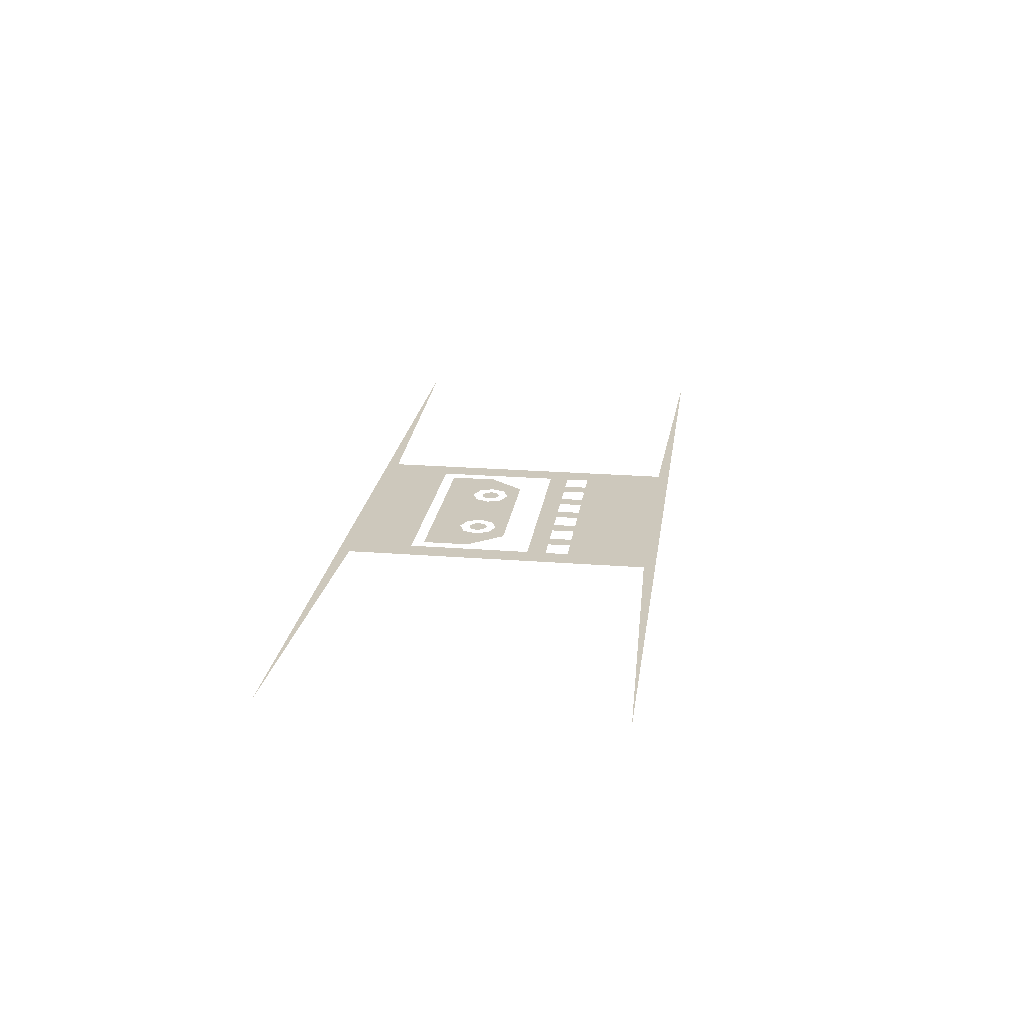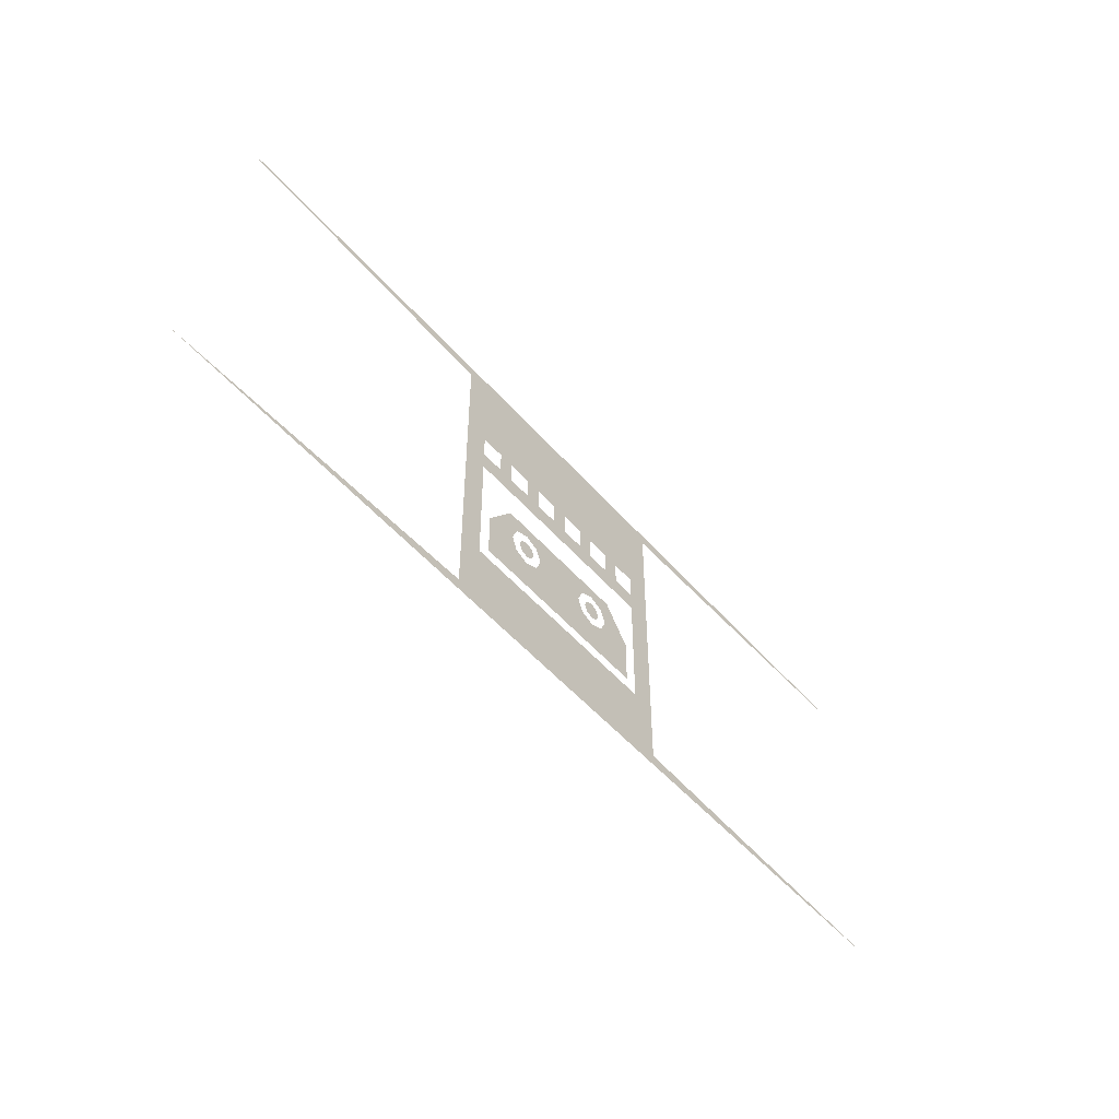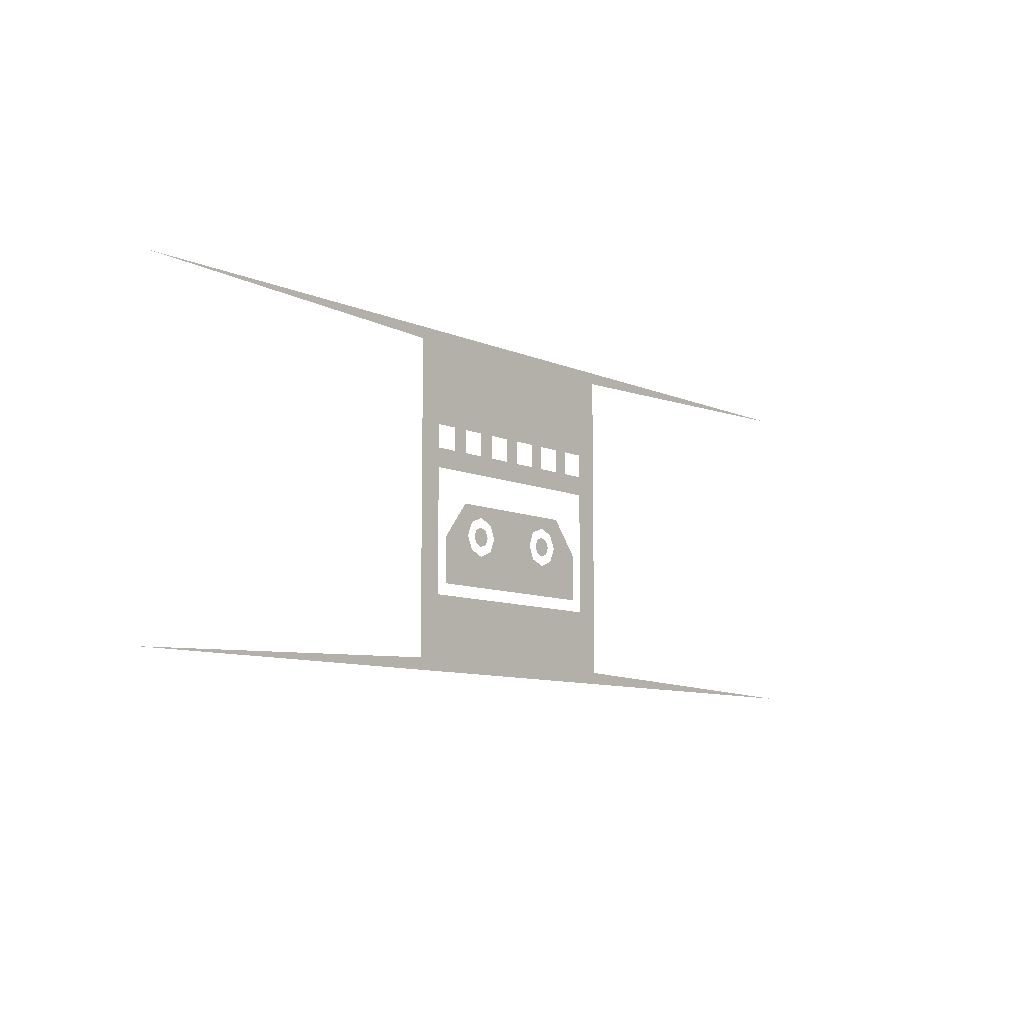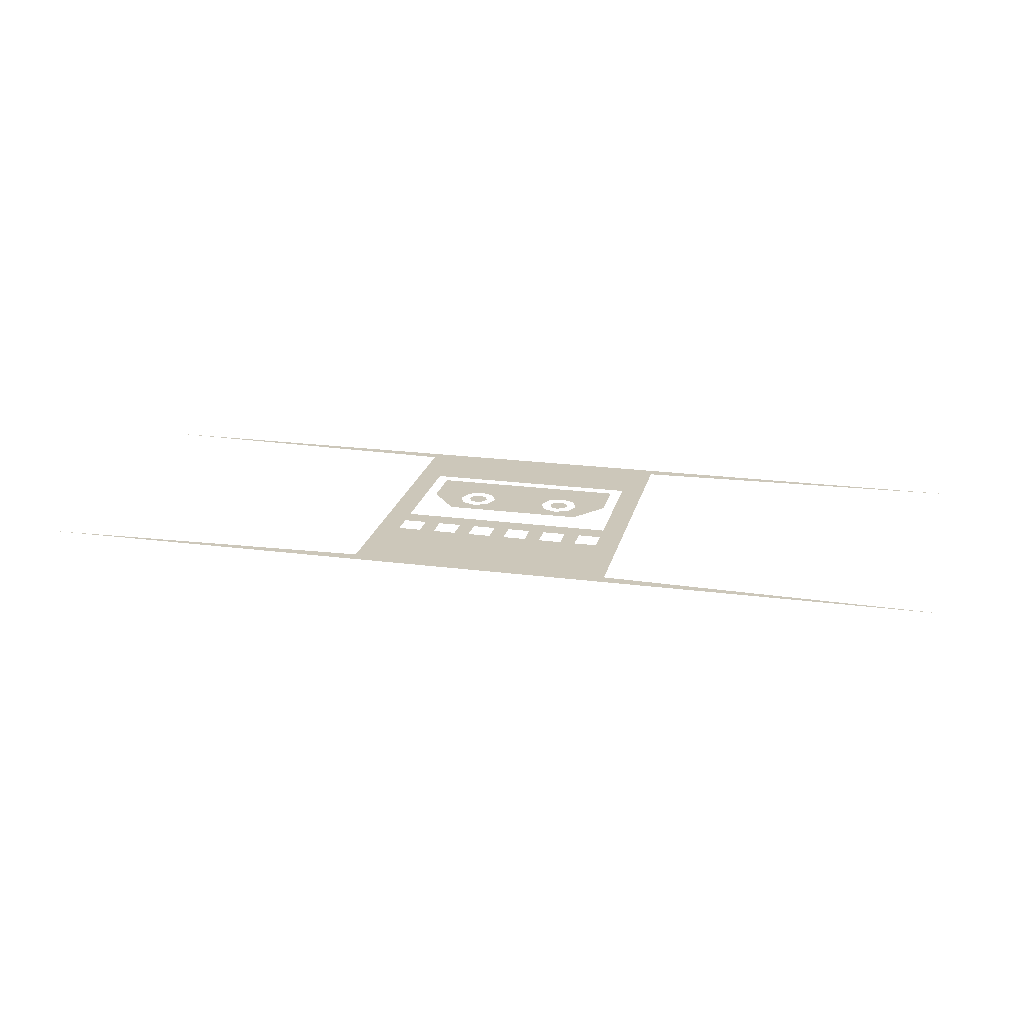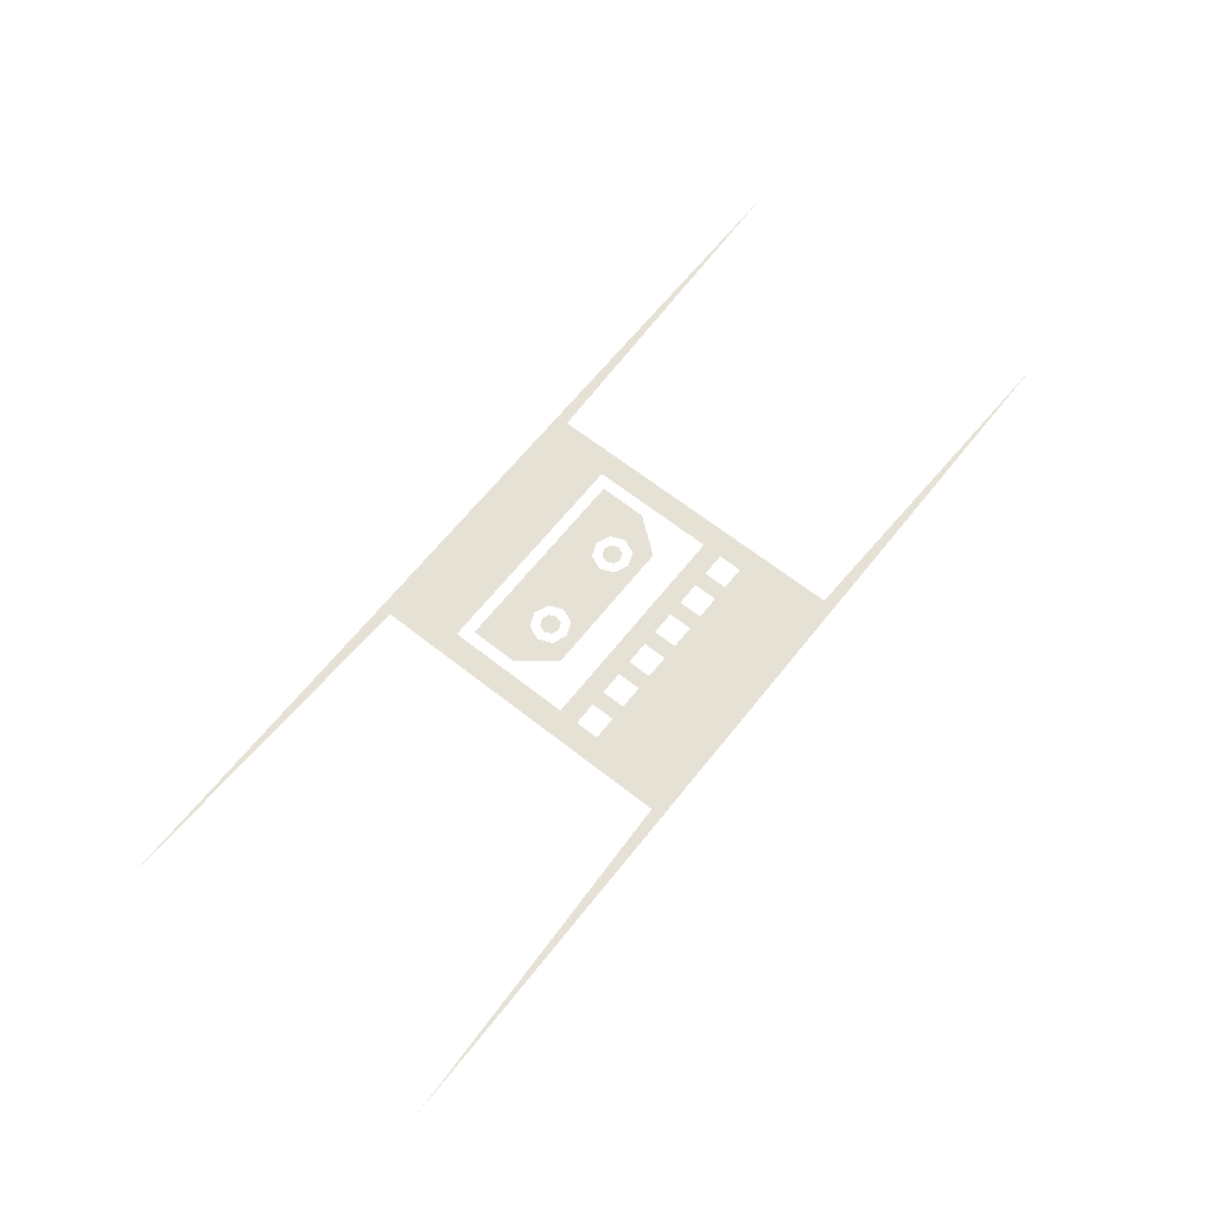
<metadata>
{"format":"obj","ext":"obj","renderer":"f3d","projection":"perspective","resolution":1024,"background":"white","views":[{"elev":22.1,"azim":97.8,"up":"+Z"},{"elev":-51.6,"azim":129.6,"up":"+Y"},{"elev":-9.1,"azim":130.9,"up":"+Y"},{"elev":21.5,"azim":-166.9,"up":"+Z"},{"elev":64.7,"azim":128.4,"up":"+Z"}]}
</metadata>
<code>
v -1.5 0.125 -0.5
v -0.425 0.1625 -0.5
v 0.425 0.1625 -0.5
v 1.5 0.125 -0.5
v 1.5 1.2 -0.5
v 0.425 1.163 -0.5
v -0.425 1.163 -0.5
v -1.5 1.2 -0.5
v -0.15 0.5625 -0.5
v -0.1187 0.5625 -0.5
v -0.1279 0.5846 -0.5
v -0.15 0.5625 -0.5
v -0.1279 0.5846 -0.5
v -0.15 0.5938 -0.5
v -0.15 0.5625 -0.5
v -0.15 0.5938 -0.5
v -0.1721 0.5846 -0.5
v -0.15 0.5625 -0.5
v -0.1721 0.5846 -0.5
v -0.1812 0.5625 -0.5
v -0.15 0.5625 -0.5
v -0.1812 0.5625 -0.5
v -0.1721 0.5404 -0.5
v -0.15 0.5625 -0.5
v -0.1721 0.5404 -0.5
v -0.15 0.5312 -0.5
v -0.15 0.5625 -0.5
v -0.15 0.5312 -0.5
v -0.1279 0.5404 -0.5
v -0.15 0.5625 -0.5
v -0.1279 0.5404 -0.5
v -0.1187 0.5625 -0.5
v -0.0875 0.625 -0.5
v -0.1058 0.6067 -0.5
v -0.0875 0.5625 -0.5
v -0.0875 0.625 -0.5
v -0.15 0.625 -0.5
v -0.1058 0.6067 -0.5
v -0.2125 0.625 -0.5
v -0.1942 0.6067 -0.5
v -0.15 0.625 -0.5
v -0.2125 0.625 -0.5
v -0.2125 0.5625 -0.5
v -0.1942 0.6067 -0.5
v -0.2125 0.5 -0.5
v -0.1942 0.5183 -0.5
v -0.2125 0.5625 -0.5
v -0.2125 0.5 -0.5
v -0.15 0.5 -0.5
v -0.1942 0.5183 -0.5
v -0.0875 0.5 -0.5
v -0.1058 0.5183 -0.5
v -0.15 0.5 -0.5
v -0.0875 0.5 -0.5
v -0.0875 0.5625 -0.5
v -0.1058 0.5183 -0.5
v 0.15 0.5625 -0.5
v 0.1812 0.5625 -0.5
v 0.1721 0.5846 -0.5
v 0.15 0.5625 -0.5
v 0.1721 0.5846 -0.5
v 0.15 0.5938 -0.5
v 0.15 0.5625 -0.5
v 0.15 0.5938 -0.5
v 0.1279 0.5846 -0.5
v 0.15 0.5625 -0.5
v 0.1279 0.5846 -0.5
v 0.1187 0.5625 -0.5
v 0.15 0.5625 -0.5
v 0.1187 0.5625 -0.5
v 0.1279 0.5404 -0.5
v 0.15 0.5625 -0.5
v 0.1279 0.5404 -0.5
v 0.15 0.5312 -0.5
v 0.15 0.5625 -0.5
v 0.15 0.5312 -0.5
v 0.1721 0.5404 -0.5
v 0.15 0.5625 -0.5
v 0.1721 0.5404 -0.5
v 0.1812 0.5625 -0.5
v 0.2125 0.625 -0.5
v 0.1942 0.6067 -0.5
v 0.2125 0.5625 -0.5
v 0.2125 0.625 -0.5
v 0.15 0.625 -0.5
v 0.1942 0.6067 -0.5
v 0.0875 0.625 -0.5
v 0.1058 0.6067 -0.5
v 0.15 0.625 -0.5
v 0.0875 0.625 -0.5
v 0.0875 0.5625 -0.5
v 0.1058 0.6067 -0.5
v 0.0875 0.5 -0.5
v 0.1058 0.5183 -0.5
v 0.0875 0.5625 -0.5
v 0.0875 0.5 -0.5
v 0.15 0.5 -0.5
v 0.1058 0.5183 -0.5
v 0.2125 0.5 -0.5
v 0.1942 0.5183 -0.5
v 0.15 0.5 -0.5
v 0.2125 0.5 -0.5
v 0.2125 0.5625 -0.5
v 0.1942 0.5183 -0.5
v -0.425 0.1625 -0.5
v -0.35 0.3625 -0.5
v 0.35 0.3625 -0.5
v 0.425 0.1625 -0.5
v 0.425 0.1625 -0.5
v 0.35 0.3625 -0.5
v 0.35 0.7625 -0.5
v 0.425 0.6625 -0.5
v 0.425 0.6625 -0.5
v 0.35 0.7625 -0.5
v 0.35 0.825 -0.5
v 0.425 0.6625 -0.5
v 0.35 0.825 -0.5
v 0.35 0.9 -0.5
v 0.425 1.163 -0.5
v 0.425 1.163 -0.5
v 0.35 0.9 -0.5
v 0.275 0.9 -0.5
v 0.425 1.163 -0.5
v 0.275 0.9 -0.5
v 0.225 0.9 -0.5
v 0.425 1.163 -0.5
v 0.225 0.9 -0.5
v 0.15 0.9 -0.5
v 0.425 1.163 -0.5
v 0.15 0.9 -0.5
v 0.1 0.9 -0.5
v 0.425 1.163 -0.5
v 0.1 0.9 -0.5
v 0.025 0.9 -0.5
v 0.425 1.163 -0.5
v 0.025 0.9 -0.5
v -0.025 0.9 -0.5
v -0.425 1.163 -0.5
v -0.425 1.163 -0.5
v -0.025 0.9 -0.5
v -0.1 0.9 -0.5
v -0.425 1.163 -0.5
v -0.1 0.9 -0.5
v -0.15 0.9 -0.5
v -0.425 1.163 -0.5
v -0.15 0.9 -0.5
v -0.225 0.9 -0.5
v -0.425 1.163 -0.5
v -0.225 0.9 -0.5
v -0.275 0.9 -0.5
v -0.425 1.163 -0.5
v -0.275 0.9 -0.5
v -0.35 0.9 -0.5
v -0.425 1.163 -0.5
v -0.35 0.9 -0.5
v -0.35 0.825 -0.5
v -0.425 0.6625 -0.5
v -0.35 0.825 -0.5
v -0.35 0.7625 -0.5
v -0.425 0.6625 -0.5
v -0.425 0.6625 -0.5
v -0.35 0.7625 -0.5
v -0.35 0.3625 -0.5
v -0.425 0.1625 -0.5
v -0.35 0.7625 -0.5
v -0.35 0.825 -0.5
v -0.275 0.825 -0.5
v -0.35 0.7625 -0.5
v -0.275 0.825 -0.5
v -0.225 0.825 -0.5
v -0.35 0.7625 -0.5
v -0.225 0.825 -0.5
v -0.15 0.825 -0.5
v -0.35 0.7625 -0.5
v -0.15 0.825 -0.5
v -0.1 0.825 -0.5
v -0.35 0.7625 -0.5
v -0.1 0.825 -0.5
v -0.025 0.825 -0.5
v -0.35 0.7625 -0.5
v -0.025 0.825 -0.5
v 0.025 0.825 -0.5
v 0.35 0.7625 -0.5
v 0.35 0.7625 -0.5
v 0.025 0.825 -0.5
v 0.1 0.825 -0.5
v 0.35 0.7625 -0.5
v 0.1 0.825 -0.5
v 0.15 0.825 -0.5
v 0.35 0.7625 -0.5
v 0.15 0.825 -0.5
v 0.225 0.825 -0.5
v 0.35 0.7625 -0.5
v 0.225 0.825 -0.5
v 0.275 0.825 -0.5
v 0.35 0.7625 -0.5
v 0.275 0.825 -0.5
v 0.35 0.825 -0.5
v -0.225 0.9 -0.5
v -0.225 0.825 -0.5
v -0.275 0.825 -0.5
v -0.275 0.9 -0.5
v -0.15 0.825 -0.5
v -0.15 0.9 -0.5
v -0.1 0.9 -0.5
v -0.1 0.825 -0.5
v -0.025 0.825 -0.5
v -0.025 0.9 -0.5
v 0.025 0.9 -0.5
v 0.025 0.825 -0.5
v 0.1 0.825 -0.5
v 0.1 0.9 -0.5
v 0.15 0.9 -0.5
v 0.15 0.825 -0.5
v 0.225 0.825 -0.5
v 0.225 0.9 -0.5
v 0.275 0.9 -0.5
v 0.275 0.825 -0.5
v -0.3125 0.4 -0.5
v -0.2125 0.5 -0.5
v -0.15 0.5 -0.5
v -0.3125 0.4 -0.5
v -0.15 0.5 -0.5
v -0.0875 0.5 -0.5
v -0.3125 0.4 -0.5
v -0.0875 0.5 -0.5
v 0.0875 0.5 -0.5
v 0.3125 0.4 -0.5
v 0.0875 0.5 -0.5
v 0.15 0.5 -0.5
v 0.3125 0.4 -0.5
v 0.3125 0.4 -0.5
v 0.15 0.5 -0.5
v 0.2125 0.5 -0.5
v 0.3125 0.55 -0.5
v 0.3125 0.4 -0.5
v 0.2125 0.5 -0.5
v 0.2125 0.5625 -0.5
v 0.225 0.6625 -0.5
v 0.3125 0.55 -0.5
v 0.2125 0.5625 -0.5
v 0.2125 0.625 -0.5
v 0.225 0.6625 -0.5
v 0.2125 0.625 -0.5
v 0.15 0.625 -0.5
v 0.225 0.6625 -0.5
v 0.15 0.625 -0.5
v 0.0875 0.625 -0.5
v 0.225 0.6625 -0.5
v 0.0875 0.625 -0.5
v -0.0875 0.625 -0.5
v -0.225 0.6625 -0.5
v -0.225 0.6625 -0.5
v -0.0875 0.625 -0.5
v -0.15 0.625 -0.5
v -0.225 0.6625 -0.5
v -0.15 0.625 -0.5
v -0.2125 0.625 -0.5
v -0.3125 0.55 -0.5
v -0.225 0.6625 -0.5
v -0.2125 0.625 -0.5
v -0.2125 0.5625 -0.5
v -0.3125 0.55 -0.5
v -0.2125 0.5625 -0.5
v -0.2125 0.5 -0.5
v -0.3125 0.4 -0.5
v -0.0875 0.5 -0.5
v -0.0875 0.5625 -0.5
v 0.0875 0.5625 -0.5
v 0.0875 0.5 -0.5
v 0.0875 0.5625 -0.5
v -0.0875 0.5625 -0.5
v -0.0875 0.625 -0.5
v 0.0875 0.625 -0.5
g mesh7454239
f 1 2 3
f 3 4 1
f 5 6 7
f 7 8 5
g mesh7454240
f 9 11 10
f 12 14 13
f 15 17 16
f 18 20 19
f 21 23 22
f 24 26 25
f 27 29 28
f 30 32 31
g mesh7454242
f 33 35 34
f 36 38 37
f 39 41 40
f 42 44 43
f 45 47 46
f 48 50 49
f 51 53 52
f 54 56 55
g mesh7454244
f 57 59 58
f 60 62 61
f 63 65 64
f 66 68 67
f 69 71 70
f 72 74 73
f 75 77 76
f 78 80 79
g mesh7454246
f 81 83 82
f 84 86 85
f 87 89 88
f 90 92 91
f 93 95 94
f 96 98 97
f 99 101 100
f 102 104 103
f 105 106 107
f 107 108 105
f 109 110 111
f 111 112 109
f 113 114 115
f 116 117 118
f 118 119 116
f 120 121 122
f 123 124 125
f 126 127 128
f 129 130 131
f 132 133 134
f 135 136 137
f 137 138 135
f 139 140 141
f 142 143 144
f 145 146 147
f 148 149 150
f 151 152 153
f 154 155 156
f 156 157 154
f 158 159 160
f 161 162 163
f 163 164 161
f 165 166 167
f 168 169 170
f 171 172 173
f 174 175 176
f 177 178 179
f 180 181 182
f 182 183 180
f 184 185 186
f 187 188 189
f 190 191 192
f 193 194 195
f 196 197 198
f 199 200 201
f 201 202 199
f 203 204 205
f 205 206 203
f 207 208 209
f 209 210 207
f 211 212 213
f 213 214 211
f 215 216 217
f 217 218 215
f 219 220 221
f 222 223 224
f 225 226 227
f 227 228 225
f 229 230 231
f 232 233 234
f 235 236 237
f 237 238 235
f 239 240 241
f 241 242 239
f 243 244 245
f 246 247 248
f 249 250 251
f 251 252 249
f 253 254 255
f 256 257 258
f 259 260 261
f 261 262 259
f 263 264 265
f 265 266 263
f 267 268 269
f 269 270 267
f 271 272 273
f 273 274 271

</code>
